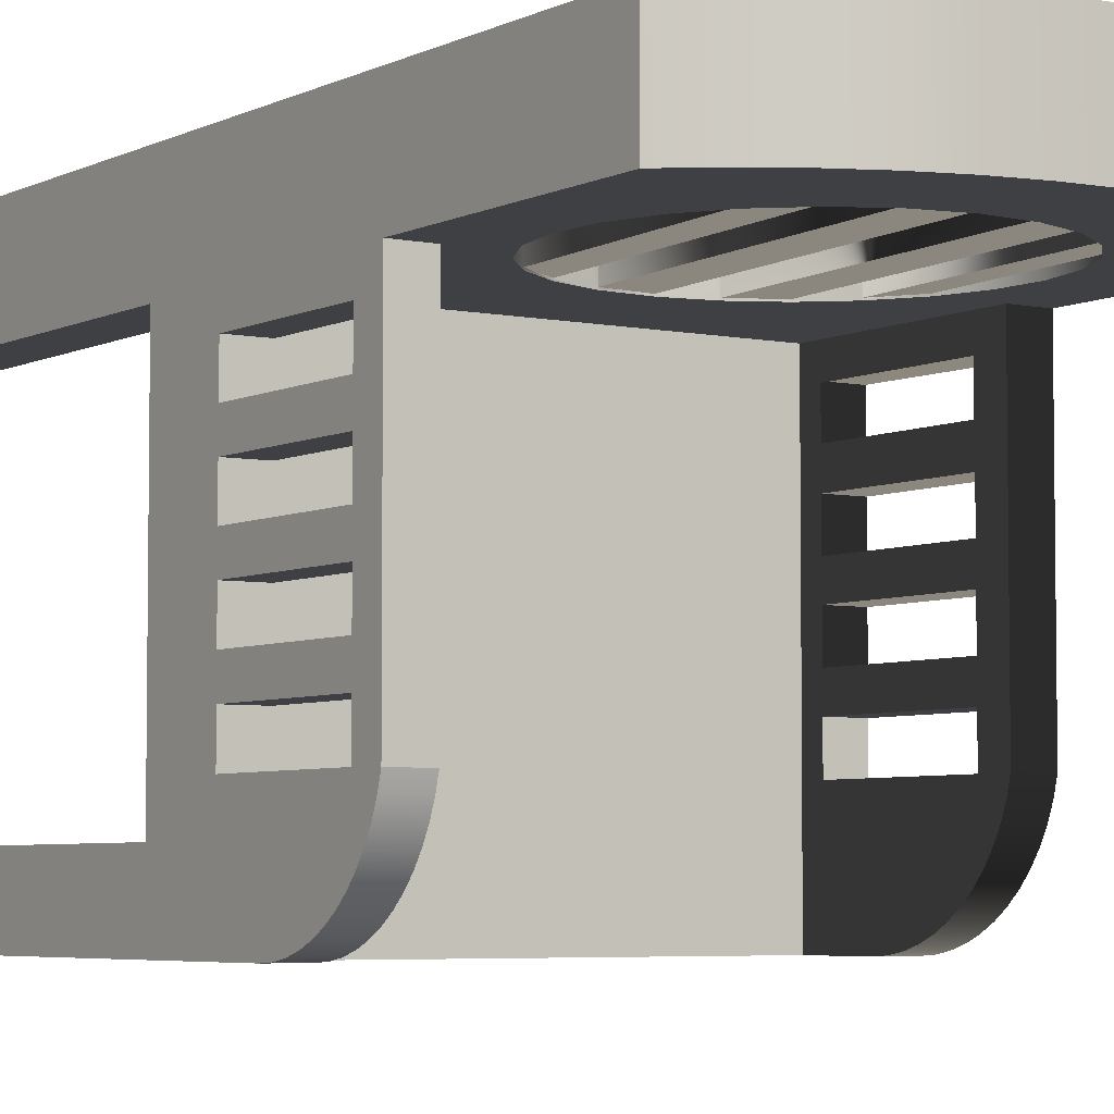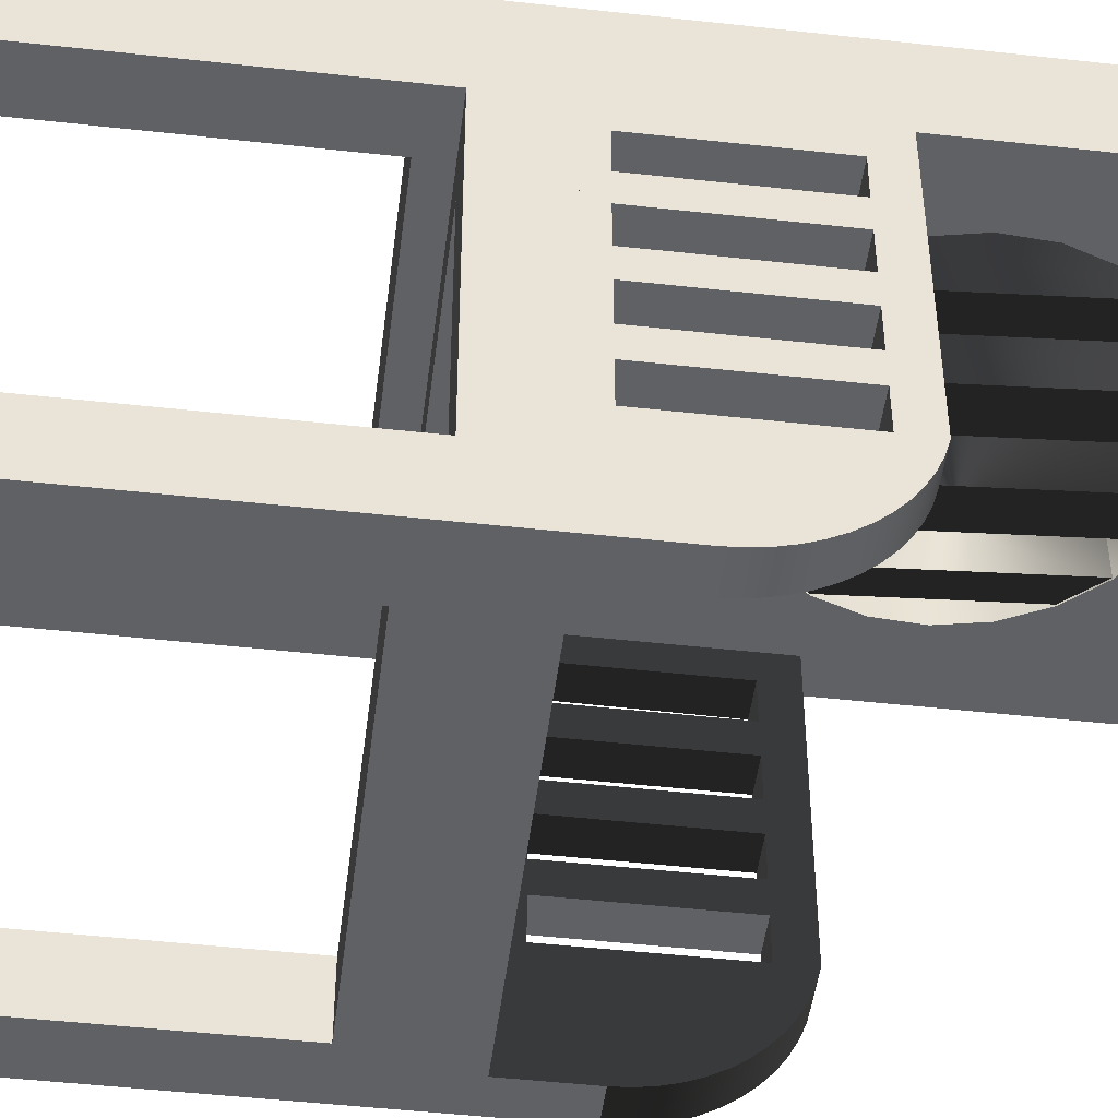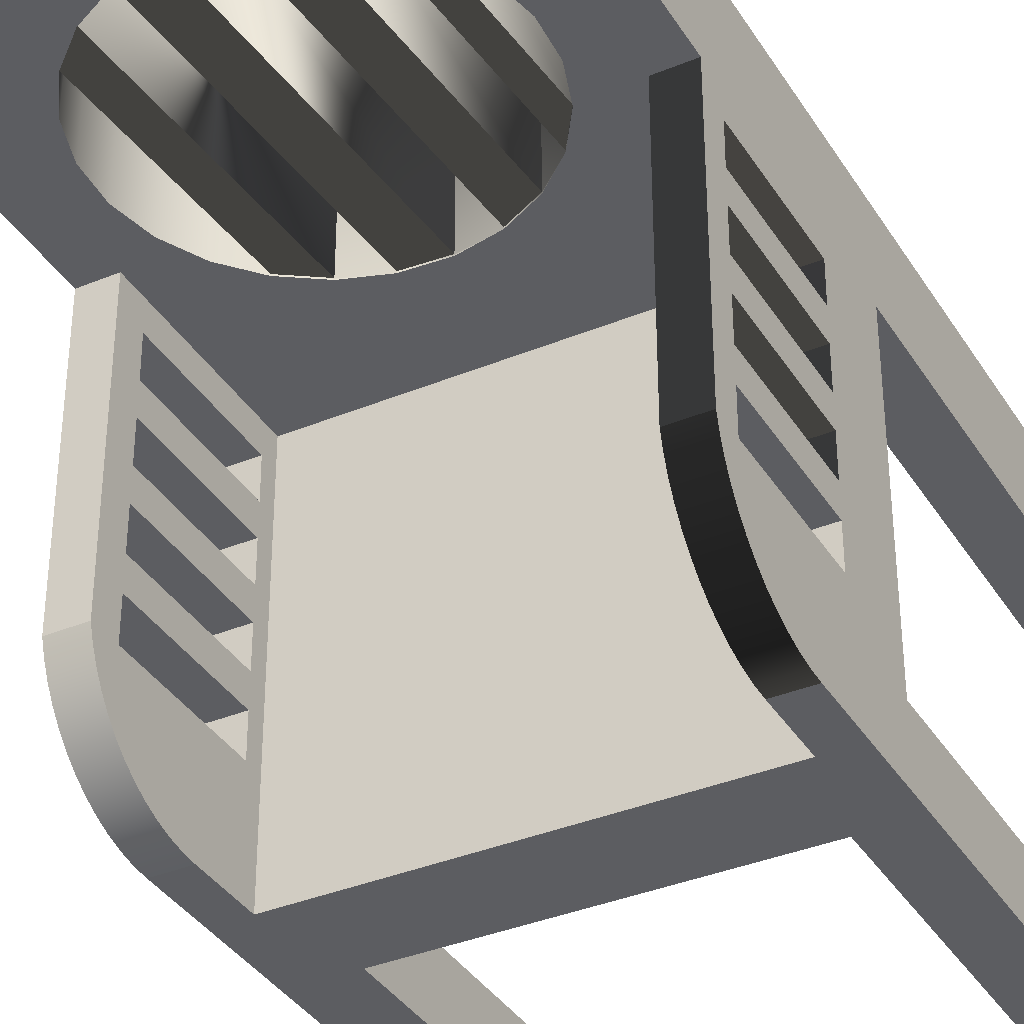
<metadata>
{"format":"obj","ext":"obj","renderer":"f3d","projection":"perspective","resolution":1024,"background":"white","views":[{"elev":-4.9,"azim":146.6,"up":"+Z"},{"elev":-48.2,"azim":82.9,"up":"+Z"},{"elev":-36.7,"azim":-151.8,"up":"+Z"}]}
</metadata>
<code>
v 0.1454 -0.5168 -0.1604
v 0.1969 -0.5168 -0.2164
v 0.1969 -0.5168 -0.1604
v 0.1454 -0.5168 -0.2164
v 0.1454 -0.1885 -0.2164
v 0.1454 -0.1885 -0.1604
v 0.1969 -0.1664 -0.1604
v 0.1969 -0.1122 -0.2164
v 0.1969 -0.1122 0.1001
v 0.1969 -0.09681 -0.1298
v 0.1969 -0.04256 -0.2157
v 0.1969 -0.0549 -0.2164
v 0.1675 -0.0549 -0.2164
v 0.1675 -0.1122 -0.2164
v -0.1534 -0.1122 -0.2164
v -0.1829 -0.1122 -0.2164
v -0.1387 -0.1885 -0.2164
v -0.1387 -0.5168 -0.2164
v -0.1829 -0.5168 -0.2164
v -0.1829 -0.5168 -0.1604
v -0.1387 -0.5168 -0.1604
v -0.1387 -0.1885 -0.1604
v -0.1829 -0.1664 -0.1604
v -0.1829 -0.1122 -0.1265
v -0.1829 -0.1664 0.09863
v -0.142 -0.1664 -0.1304
v 0.1568 -0.1664 -0.1304
v 0.1568 -0.1664 0.06239
v 0.1969 -0.1664 0.09863
v 0.1527 -0.1885 0.09863
v 0.1969 -0.5168 0.09863
v 0.1527 -0.5168 0.09863
v 0.1527 -0.5168 0.1765
v 0.1969 -0.5168 0.1765
v 0.1969 0.2495 0.1765
v 0.1969 0.05233 0.1001
v 0.1969 0.2495 0.1001
v 0.1353 0.0681 0.1001
v 0.1675 0.05233 0.1001
v 0.12 0.03709 0.1001
v 0.09724 0.01109 0.1001
v 0.06848 -0.008125 0.1001
v 0.1675 -0.1122 0.1001
v 0.03574 -0.01924 0.1001
v 0.001229 -0.0215 0.1001
v -0.03268 -0.01475 0.1001
v -0.1534 -0.1122 0.1001
v -0.0637 0.000546 0.1001
v -0.1534 0.05417 0.1001
v -0.1534 -0.1122 -0.1265
v 0.1675 -0.09681 -0.1298
v 0.1675 -0.04256 -0.2157
v 0.1675 -0.03037 -0.2136
v 0.1675 -0.0185 -0.2101
v 0.1675 -0.007081 -0.2054
v 0.1675 0.003729 -0.1994
v 0.1675 0.0138 -0.1922
v 0.1675 0.02299 -0.184
v 0.1675 0.03121 -0.1747
v 0.1675 0.03833 -0.1646
v 0.1675 0.04427 -0.1538
v 0.1675 0.04896 -0.1423
v 0.1675 0.05233 -0.1305
v 0.1675 0.02682 -0.1298
v 0.1675 0.02682 -0.09741
v 0.1969 0.02682 -0.1298
v 0.1969 0.02682 -0.09741
v 0.1969 0.05233 -0.1305
v 0.1969 0.04896 -0.1423
v 0.1969 0.04427 -0.1538
v 0.1969 0.03833 -0.1646
v 0.1969 0.03121 -0.1747
v 0.1969 0.02299 -0.184
v 0.1969 0.0138 -0.1922
v 0.1969 0.003729 -0.1994
v 0.1969 -0.007081 -0.2054
v 0.1969 -0.0185 -0.2101
v 0.1969 -0.03037 -0.2136
v 0.1675 0.027 0.07586
v 0.1675 0.02669 0.04316
v 0.1675 0.02675 0.01787
v 0.1675 0.02675 -0.01451
v 0.1675 0.02679 -0.03974
v 0.1675 0.02679 -0.07212
v 0.1675 -0.09685 -0.07212
v 0.1675 -0.09681 -0.09741
v 0.1969 -0.09681 -0.09741
v 0.1969 -0.09685 -0.07212
v 0.1969 0.02679 -0.07212
v 0.1969 0.02679 -0.03974
v 0.1969 0.02675 -0.01451
v 0.1969 0.02675 0.01787
v 0.1969 0.02669 0.04316
v 0.1969 0.027 0.07586
v 0.1969 -0.09664 0.07586
v 0.1969 -0.09695 0.04316
v 0.1969 -0.09689 0.01787
v 0.1969 -0.09689 -0.01451
v 0.1969 -0.09685 -0.03974
v 0.1675 -0.09685 -0.03974
v 0.1675 -0.09689 -0.01451
v 0.1675 -0.09689 0.01787
v 0.1675 -0.09695 0.04316
v 0.1675 -0.09664 0.07586
v -0.1829 -0.05475 -0.2164
v -0.1829 -0.04203 -0.2156
v -0.1829 -0.02947 -0.2134
v -0.1829 -0.01725 -0.2098
v -0.1829 -0.005521 -0.2048
v -0.1829 0.005557 -0.1985
v -0.1829 0.01584 -0.191
v -0.1829 0.02519 -0.1823
v -0.1829 0.03349 -0.1727
v -0.1829 0.04062 -0.1621
v -0.1829 0.04649 -0.1508
v -0.1829 0.05103 -0.1389
v -0.1829 -0.09421 -0.127
v -0.1829 -0.09421 -0.09466
v -0.1829 -0.1122 0.1001
v -0.1829 -0.1664 0.1765
v -0.1829 -0.5168 0.1765
v -0.1829 -0.5168 0.09863
v -0.1387 -0.5168 0.09863
v -0.1387 -0.1885 0.09863
v -0.1387 -0.1885 0.1765
v 0.1527 -0.1885 0.1765
v 0.1353 0.0681 0.1765
v 0.1421 0.102 0.1765
v 0.1398 0.1365 0.1765
v 0.1287 0.1693 0.1765
v 0.1095 0.198 0.1765
v 0.08351 0.2208 0.1765
v 0.05248 0.2361 0.1765
v 0.01857 0.2429 0.1765
v -0.1829 0.2495 0.1765
v -0.01593 0.2406 0.1765
v -0.04868 0.2295 0.1765
v -0.07744 0.2103 0.1765
v -0.1002 0.1843 0.1765
v -0.1155 0.1533 0.1765
v -0.1223 0.1194 0.1765
v -0.12 0.08485 0.1765
v -0.1089 0.0521 0.1765
v -0.1829 -0.1122 0.1765
v -0.0897 0.02335 0.1765
v -0.0637 0.000546 0.1765
v -0.03268 -0.01475 0.1765
v 0.001229 -0.0215 0.1765
v 0.03574 -0.01924 0.1765
v 0.06848 -0.008125 0.1765
v 0.09724 0.01109 0.1765
v 0.12 0.03709 0.1765
v 0.09724 0.01109 0.1015
v 0.06848 -0.008125 0.1015
v 0.03574 -0.01924 0.1015
v 0.001229 -0.0215 0.1015
v -0.03268 -0.01475 0.1015
v -0.0637 0.000546 0.1015
v -0.0897 0.02335 0.1001
v -0.0897 0.02335 0.1015
v -0.1089 0.0521 0.1015
v -0.1089 0.0521 0.1001
v -0.12 0.08485 0.1001
v -0.1829 0.2495 0.1001
v -0.1829 0.05417 0.1001
v -0.1534 0.05417 -0.1265
v -0.1829 0.05417 -0.1265
v -0.1829 0.02943 -0.09466
v -0.1829 0.02943 -0.127
v -0.1534 -0.09421 -0.127
v -0.1534 0.02943 -0.127
v -0.1534 0.02943 -0.09466
v -0.1534 -0.09421 -0.09466
v -0.1534 0.05103 -0.1389
v -0.1534 0.04649 -0.1508
v -0.1534 0.04062 -0.1621
v -0.1534 0.03349 -0.1727
v -0.1534 0.02519 -0.1823
v -0.1534 0.01584 -0.191
v -0.1534 0.005557 -0.1985
v -0.1534 -0.005521 -0.2048
v -0.1534 -0.01725 -0.2098
v -0.1534 -0.02947 -0.2134
v -0.1534 -0.04203 -0.2156
v -0.1534 -0.05475 -0.2164
v -0.1534 0.02943 -0.06964
v -0.1534 -0.09421 -0.06964
v -0.1534 -0.09421 -0.03725
v -0.1534 -0.09421 -0.01223
v -0.1534 -0.09421 0.02015
v -0.1534 -0.09434 0.04603
v -0.1534 -0.09434 0.07747
v -0.1534 0.02909 0.07747
v -0.1534 0.02909 0.04603
v -0.1534 0.02943 0.02015
v -0.1534 0.02943 -0.01223
v -0.1534 0.02943 -0.03725
v -0.1829 0.02943 -0.06964
v -0.1829 0.02943 -0.03725
v -0.1829 -0.09421 -0.06964
v -0.1829 -0.09421 -0.03725
v -0.1829 -0.09421 -0.01223
v -0.1829 -0.09421 0.02015
v -0.1829 -0.09468 0.04491
v -0.1829 -0.09468 0.07858
v -0.1829 0.02943 0.07858
v -0.1829 0.02943 0.04491
v -0.1829 0.02943 0.02015
v -0.1829 0.02943 -0.01223
v -0.1829 -0.09434 0.04603
v -0.1534 -0.09468 0.07858
v -0.1829 0.02909 0.07747
v -0.1534 0.02943 0.04491
v -0.1829 -0.02554 0.04517
v -0.1534 -0.02554 0.04517
v -0.1555 0.2706 0.1765
v -0.1555 0.2706 0.1001
v -0.1259 0.2883 0.1765
v -0.1259 0.2883 0.1001
v -0.09438 0.3024 0.1765
v -0.09438 0.3024 0.1001
v -0.0614 0.3125 0.1765
v -0.0614 0.3125 0.1001
v -0.02743 0.3187 0.1765
v -0.02743 0.3187 0.1001
v 0.007014 0.3208 0.1765
v 0.007014 0.3208 0.1001
v 0.04147 0.3187 0.1765
v 0.04147 0.3187 0.1001
v 0.07544 0.3125 0.1765
v 0.07544 0.3125 0.1001
v 0.1084 0.3024 0.1765
v 0.1084 0.3024 0.1001
v 0.14 0.2883 0.1765
v 0.14 0.2883 0.1001
v 0.1696 0.2706 0.1765
v 0.1696 0.2706 0.1001
v 0.01857 0.2429 0.1001
v -0.01593 0.2406 0.1001
v -0.04868 0.2295 0.1001
v -0.07744 0.2103 0.1001
v -0.1002 0.1843 0.1001
v -0.1155 0.1533 0.1001
v -0.1223 0.1194 0.1001
v -0.1002 0.1843 0.1015
v -0.07744 0.2103 0.1015
v -0.04868 0.2295 0.1015
v -0.01593 0.2406 0.1015
v 0.01857 0.2429 0.1015
v 0.05248 0.2361 0.1001
v 0.05248 0.2361 0.1015
v 0.08351 0.2208 0.1001
v 0.08351 0.2208 0.1015
v 0.1095 0.198 0.1015
v 0.1095 0.198 0.1001
v 0.1287 0.1693 0.1001
v 0.1398 0.1365 0.1001
v 0.1421 0.102 0.1001
v -0.1387 -0.5168 0.1765
v -0.142 -0.1664 0.06239
v -0.142 -0.1311 0.06239
v -0.142 -0.1311 -0.1304
v 0.1568 -0.1311 -0.1304
v 0.1568 -0.1311 0.06239
g mesh1_mesh1-geometry
f 1 2 3
f 2 1 4
f 1 5 4
f 5 1 6
f 1 7 6
f 7 1 3
f 3 2 7
f 8 7 2
f 7 8 9
f 8 10 9
f 8 11 10
f 11 8 12
f 8 13 12
f 13 8 14
f 8 15 14
f 8 16 15
f 8 5 16
f 2 5 8
f 5 2 4
f 17 16 5
f 18 16 17
f 16 18 19
f 18 20 19
f 20 18 21
f 18 22 21
f 22 18 17
f 5 22 17
f 22 5 6
f 6 7 22
f 23 22 7
f 20 22 23
f 22 20 21
f 16 20 23
f 20 16 19
f 16 23 24
f 24 23 25
f 23 26 25
f 23 27 26
f 7 27 23
f 27 7 28
f 29 28 7
f 28 29 25
f 29 30 25
f 31 30 29
f 30 31 32
f 31 33 32
f 33 31 34
f 31 9 34
f 29 9 31
f 7 9 29
f 34 9 35
f 36 35 9
f 35 36 37
f 36 38 37
f 39 38 36
f 39 40 38
f 39 41 40
f 39 42 41
f 43 42 39
f 42 43 44
f 44 43 45
f 43 46 45
f 47 46 43
f 46 47 48
f 48 47 49
f 47 15 50
f 43 15 47
f 15 43 14
f 51 14 43
f 14 51 13
f 13 51 52
f 52 51 53
f 53 51 54
f 54 51 55
f 55 51 56
f 56 51 57
f 57 51 58
f 58 51 59
f 59 51 60
f 60 51 61
f 61 51 62
f 62 51 63
f 64 63 51
f 63 64 39
f 39 64 65
f 66 65 64
f 65 66 67
f 66 36 67
f 36 66 68
f 10 68 66
f 10 69 68
f 10 70 69
f 10 71 70
f 10 72 71
f 10 73 72
f 10 74 73
f 10 75 74
f 10 76 75
f 10 77 76
f 10 78 77
f 10 11 78
f 11 53 78
f 53 11 52
f 12 52 11
f 52 12 13
f 54 78 53
f 78 54 77
f 55 77 54
f 77 55 76
f 56 76 55
f 76 56 75
f 57 75 56
f 75 57 74
f 58 74 57
f 74 58 73
f 58 72 73
f 72 58 59
f 59 71 72
f 71 59 60
f 60 70 71
f 70 60 61
f 61 69 70
f 69 61 62
f 62 68 69
f 68 62 63
f 63 36 68
f 36 63 39
f 39 79 43
f 39 80 79
f 39 81 80
f 39 82 81
f 39 83 82
f 39 84 83
f 39 65 84
f 84 65 85
f 86 85 65
f 86 43 85
f 51 43 86
f 87 51 86
f 51 87 10
f 9 10 87
f 9 87 88
f 88 87 89
f 67 89 87
f 67 36 89
f 89 36 90
f 90 36 91
f 91 36 92
f 92 36 93
f 93 36 94
f 94 36 95
f 9 95 36
f 9 96 95
f 9 97 96
f 9 98 97
f 9 99 98
f 9 88 99
f 85 99 88
f 99 85 100
f 85 43 100
f 100 43 101
f 101 43 102
f 102 43 103
f 103 43 104
f 104 43 79
f 79 95 104
f 95 79 94
f 79 93 94
f 93 79 80
f 103 93 80
f 93 103 96
f 103 95 96
f 95 103 104
f 96 97 93
f 92 93 97
f 97 81 92
f 81 97 102
f 97 101 102
f 101 97 98
f 91 101 98
f 101 91 82
f 91 81 82
f 81 91 92
f 82 83 101
f 100 101 83
f 83 99 100
f 99 83 90
f 83 89 90
f 89 83 84
f 85 89 84
f 89 85 88
f 90 91 99
f 98 99 91
f 102 103 81
f 80 81 103
f 87 65 67
f 65 87 86
f 66 51 10
f 51 66 64
f 24 105 16
f 105 24 106
f 106 24 107
f 107 24 108
f 108 24 109
f 109 24 110
f 110 24 111
f 111 24 112
f 112 24 113
f 113 24 114
f 114 24 115
f 115 24 116
f 116 24 117
f 117 24 118
f 118 24 119
f 24 25 119
f 119 25 120
f 25 121 120
f 121 25 122
f 25 123 122
f 123 25 124
f 124 25 30
f 30 125 124
f 125 30 126
f 30 33 126
f 33 30 32
f 33 35 126
f 35 33 34
f 126 35 127
f 127 35 128
f 128 35 129
f 129 35 130
f 130 35 131
f 131 35 132
f 132 35 133
f 133 35 134
f 135 134 35
f 135 136 134
f 135 137 136
f 135 138 137
f 135 139 138
f 135 140 139
f 135 141 140
f 135 142 141
f 135 143 142
f 144 143 135
f 143 144 145
f 145 144 146
f 146 144 147
f 147 144 148
f 144 149 148
f 144 150 149
f 120 150 144
f 125 150 120
f 125 151 150
f 126 151 125
f 126 152 151
f 126 127 152
f 38 152 127
f 152 38 40
f 40 153 152
f 153 40 41
f 42 153 41
f 153 42 154
f 44 154 42
f 154 44 150
f 150 44 149
f 149 44 155
f 45 155 44
f 155 45 156
f 46 156 45
f 156 46 148
f 148 46 147
f 147 46 157
f 48 157 46
f 157 48 158
f 159 158 48
f 158 159 146
f 146 159 145
f 145 159 160
f 159 161 160
f 161 159 162
f 159 49 162
f 48 49 159
f 162 49 163
f 49 164 163
f 164 49 165
f 165 166 49
f 166 165 167
f 167 168 165
f 167 169 168
f 116 169 167
f 169 116 117
f 169 170 117
f 170 169 171
f 169 172 171
f 172 169 168
f 173 168 172
f 168 173 118
f 173 117 118
f 117 173 170
f 170 50 173
f 174 50 170
f 175 50 174
f 176 50 175
f 177 50 176
f 178 50 177
f 179 50 178
f 180 50 179
f 181 50 180
f 182 50 181
f 183 50 182
f 184 50 183
f 185 50 184
f 50 185 15
f 15 105 185
f 105 15 16
f 184 105 185
f 105 184 106
f 183 106 184
f 106 183 107
f 182 107 183
f 107 182 108
f 181 108 182
f 108 181 109
f 180 109 181
f 109 180 110
f 179 110 180
f 110 179 111
f 178 111 179
f 111 178 112
f 178 113 112
f 113 178 177
f 177 114 113
f 114 177 176
f 176 115 114
f 115 176 175
f 175 116 115
f 116 175 174
f 174 167 116
f 167 174 166
f 174 171 166
f 171 174 170
f 166 171 172
f 166 172 49
f 49 172 186
f 186 172 187
f 173 187 172
f 173 47 187
f 173 50 47
f 187 47 188
f 188 47 189
f 189 47 190
f 190 47 191
f 191 47 192
f 192 47 193
f 49 193 47
f 49 194 193
f 49 195 194
f 49 196 195
f 49 197 196
f 49 186 197
f 198 197 186
f 197 198 199
f 165 198 199
f 165 168 198
f 198 168 200
f 118 200 168
f 118 119 200
f 200 119 201
f 201 119 202
f 202 119 203
f 203 119 204
f 204 119 205
f 205 119 206
f 165 206 119
f 165 207 206
f 165 208 207
f 165 209 208
f 165 199 209
f 209 199 202
f 201 202 199
f 201 197 199
f 197 201 188
f 201 187 188
f 187 201 200
f 198 187 200
f 187 198 186
f 188 189 197
f 196 197 189
f 189 209 196
f 209 189 202
f 189 203 202
f 203 189 190
f 195 203 190
f 203 195 208
f 195 209 208
f 209 195 196
f 203 204 208
f 207 208 204
f 191 205 210
f 205 191 211
f 193 205 211
f 205 193 212
f 193 207 212
f 207 193 213
f 191 214 215
f 214 191 210
f 190 191 195
f 194 195 191
f 144 165 119
f 165 144 164
f 164 144 135
f 216 164 135
f 164 216 217
f 218 217 216
f 217 218 219
f 220 219 218
f 219 220 221
f 222 221 220
f 221 222 223
f 224 223 222
f 223 224 225
f 226 225 224
f 225 226 227
f 228 227 226
f 227 228 229
f 230 229 228
f 229 230 231
f 232 231 230
f 231 232 233
f 234 233 232
f 233 234 235
f 236 235 234
f 235 236 237
f 35 237 236
f 237 35 37
f 37 164 237
f 238 164 37
f 239 164 238
f 240 164 239
f 241 164 240
f 242 164 241
f 243 164 242
f 244 164 243
f 163 164 244
f 141 163 244
f 163 141 142
f 142 162 163
f 162 142 161
f 161 142 143
f 143 160 161
f 160 143 145
f 138 143 145
f 143 138 139
f 245 138 139
f 138 245 246
f 242 246 245
f 246 242 241
f 241 138 246
f 240 138 241
f 247 138 240
f 138 247 137
f 248 137 247
f 137 248 136
f 239 136 248
f 239 249 136
f 249 239 238
f 250 249 238
f 249 250 251
f 250 133 251
f 252 133 250
f 253 133 252
f 133 253 132
f 254 130 131
f 255 130 254
f 130 255 256
f 37 256 255
f 37 257 256
f 37 258 257
f 37 38 258
f 127 258 38
f 258 127 128
f 128 257 258
f 257 128 129
f 129 256 257
f 256 129 130
f 37 255 252
f 255 253 252
f 253 255 254
f 253 153 254
f 153 253 154
f 151 132 150
f 132 151 131
f 254 151 131
f 151 254 153
f 152 153 151
f 37 252 250
f 37 250 238
f 251 149 133
f 149 251 155
f 249 155 251
f 155 249 156
f 149 134 148
f 134 149 133
f 134 251 133
f 251 134 249
f 136 249 134
f 248 147 136
f 147 248 157
f 248 158 157
f 158 248 247
f 247 239 248
f 239 247 240
f 146 136 137
f 136 146 147
f 147 158 146
f 158 147 157
f 246 145 138
f 145 246 160
f 246 161 160
f 161 246 245
f 140 245 139
f 243 245 140
f 245 243 242
f 140 244 243
f 244 140 141
f 237 164 217
f 237 217 235
f 235 217 219
f 235 219 233
f 233 219 221
f 233 221 231
f 231 221 223
f 231 223 229
f 229 223 225
f 229 225 227
f 135 35 236
f 135 236 216
f 216 236 234
f 216 234 218
f 218 234 232
f 218 232 220
f 220 232 230
f 220 230 222
f 222 230 228
f 222 228 224
f 224 228 226
f 119 120 144
f 121 125 120
f 125 121 259
f 121 123 259
f 123 121 122
f 123 125 259
f 125 123 124
f 28 25 260
f 260 25 26
f 26 261 260
f 261 26 262
f 26 263 262
f 263 26 27
f 28 263 27
f 263 28 264
f 28 261 264
f 261 28 260
f 261 263 264
f 263 261 262
g mesh1_mesh1-geometry
f 47 165 49
f 165 47 119
f 47 24 119
f 24 47 50
f 9 39 36
f 39 9 43
f 9 14 43
f 14 9 8
f 16 50 15
f 50 16 24
f 204 214 207
f 214 204 210
f 210 204 205
f 215 207 213
f 207 215 214
f 212 206 207
f 206 212 205
f 254 132 253
f 132 254 131
f 154 151 153
f 151 154 150
f 149 156 148
f 156 149 155
g mesh1_mesh1-geometry
f 253 154 132
f 132 154 253
f 150 132 154
f 154 132 150
f 249 156 134
f 134 156 249
f 148 134 156
f 156 134 148
f 247 158 137
f 137 158 247
f 146 137 158
f 158 137 146
f 245 161 139
f 139 161 245
f 143 139 161
f 161 139 143
g mesh2_mesh2-geometry
l 119 47
g mesh3_mesh3-geometry
l 43 9
g mesh4_mesh4-geometry
l 214 207
l 207 213
g mesh5_mesh5-geometry
l 24 50

</code>
